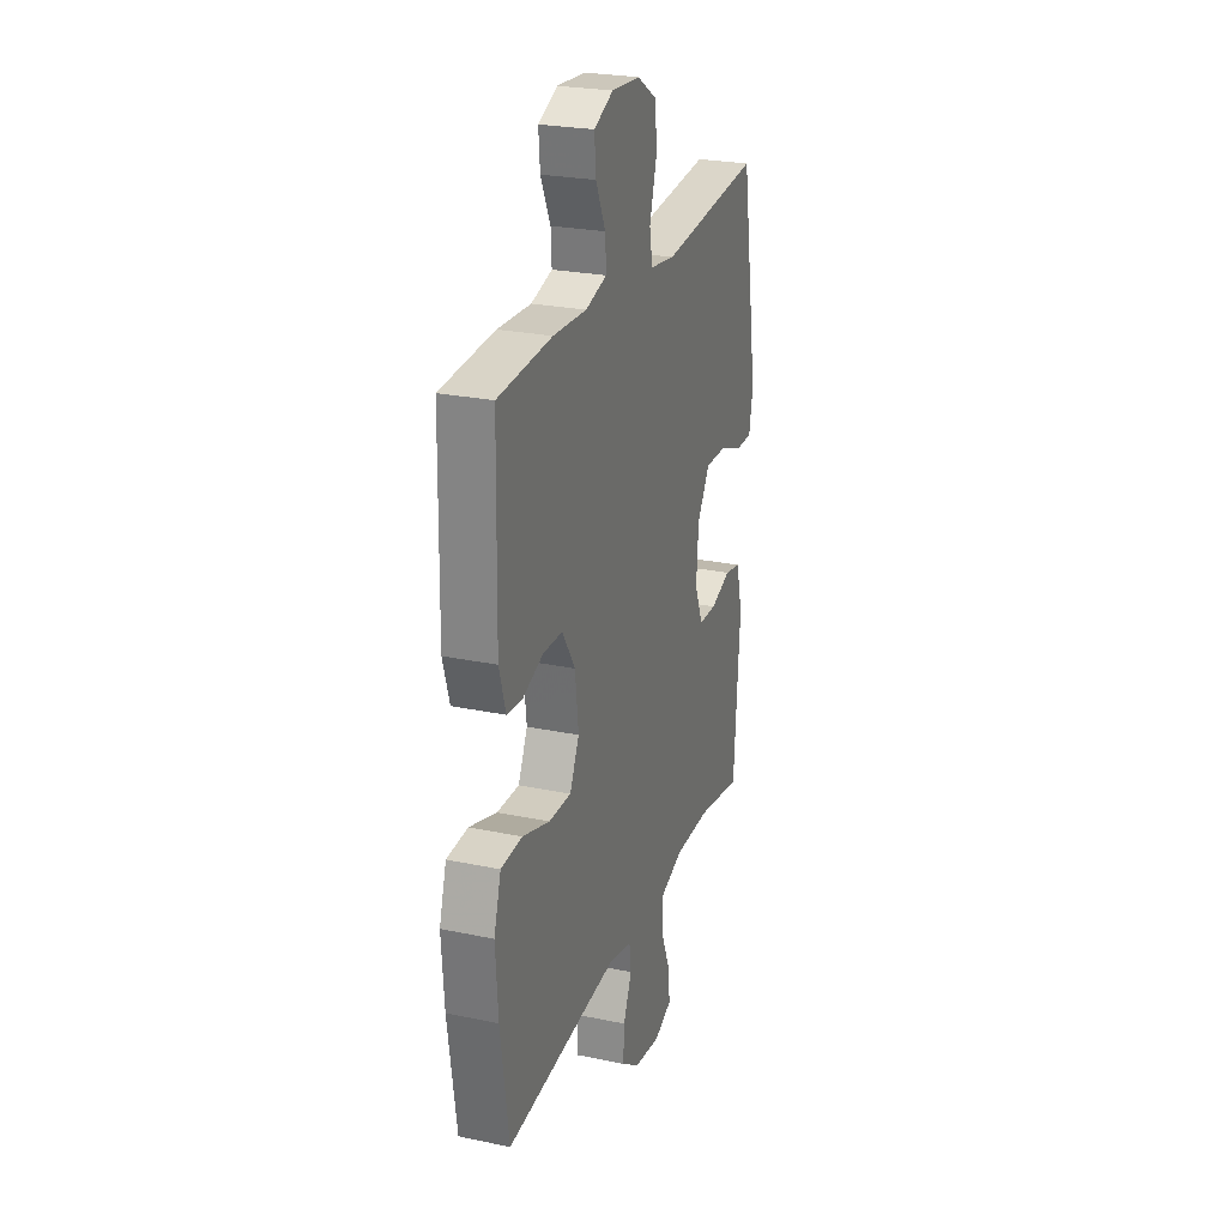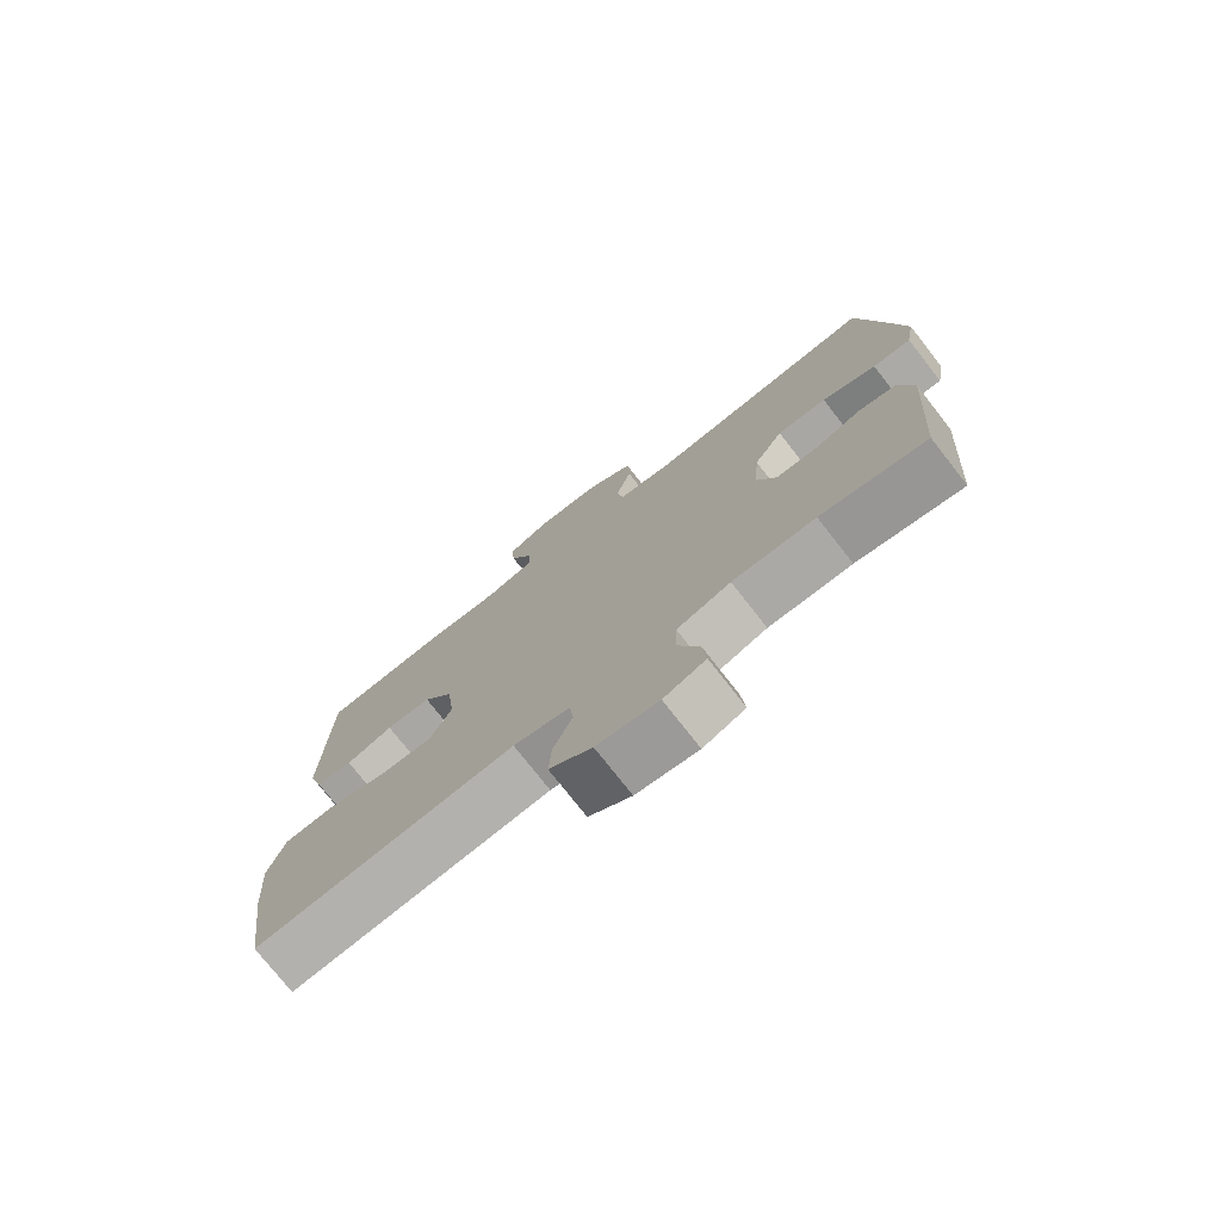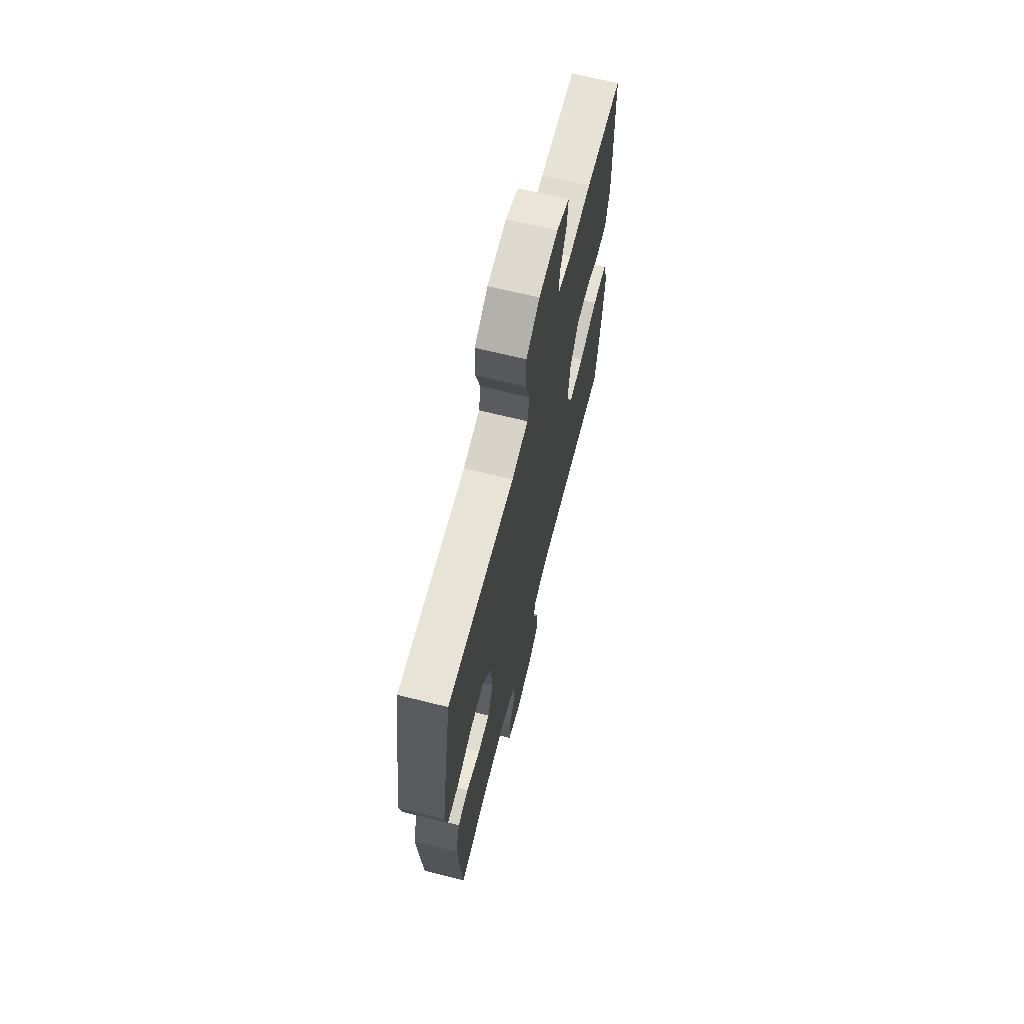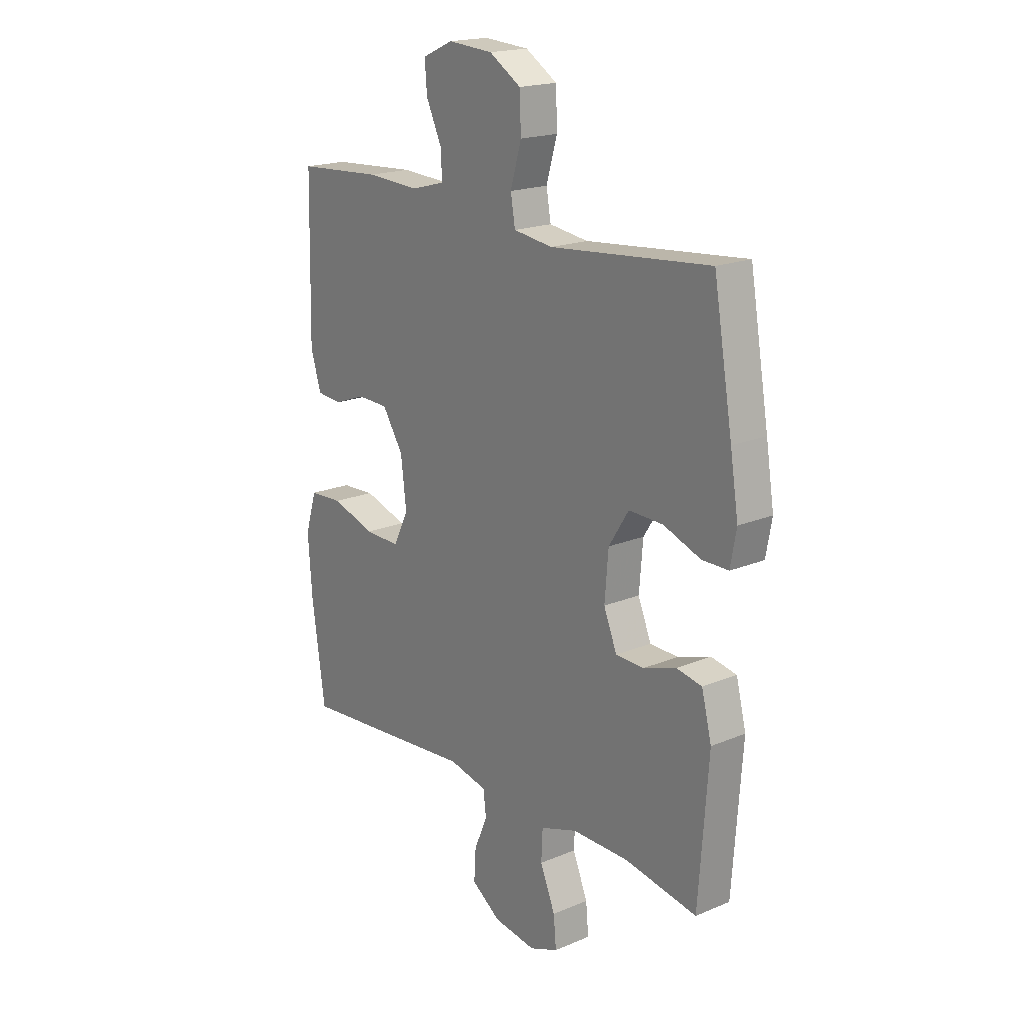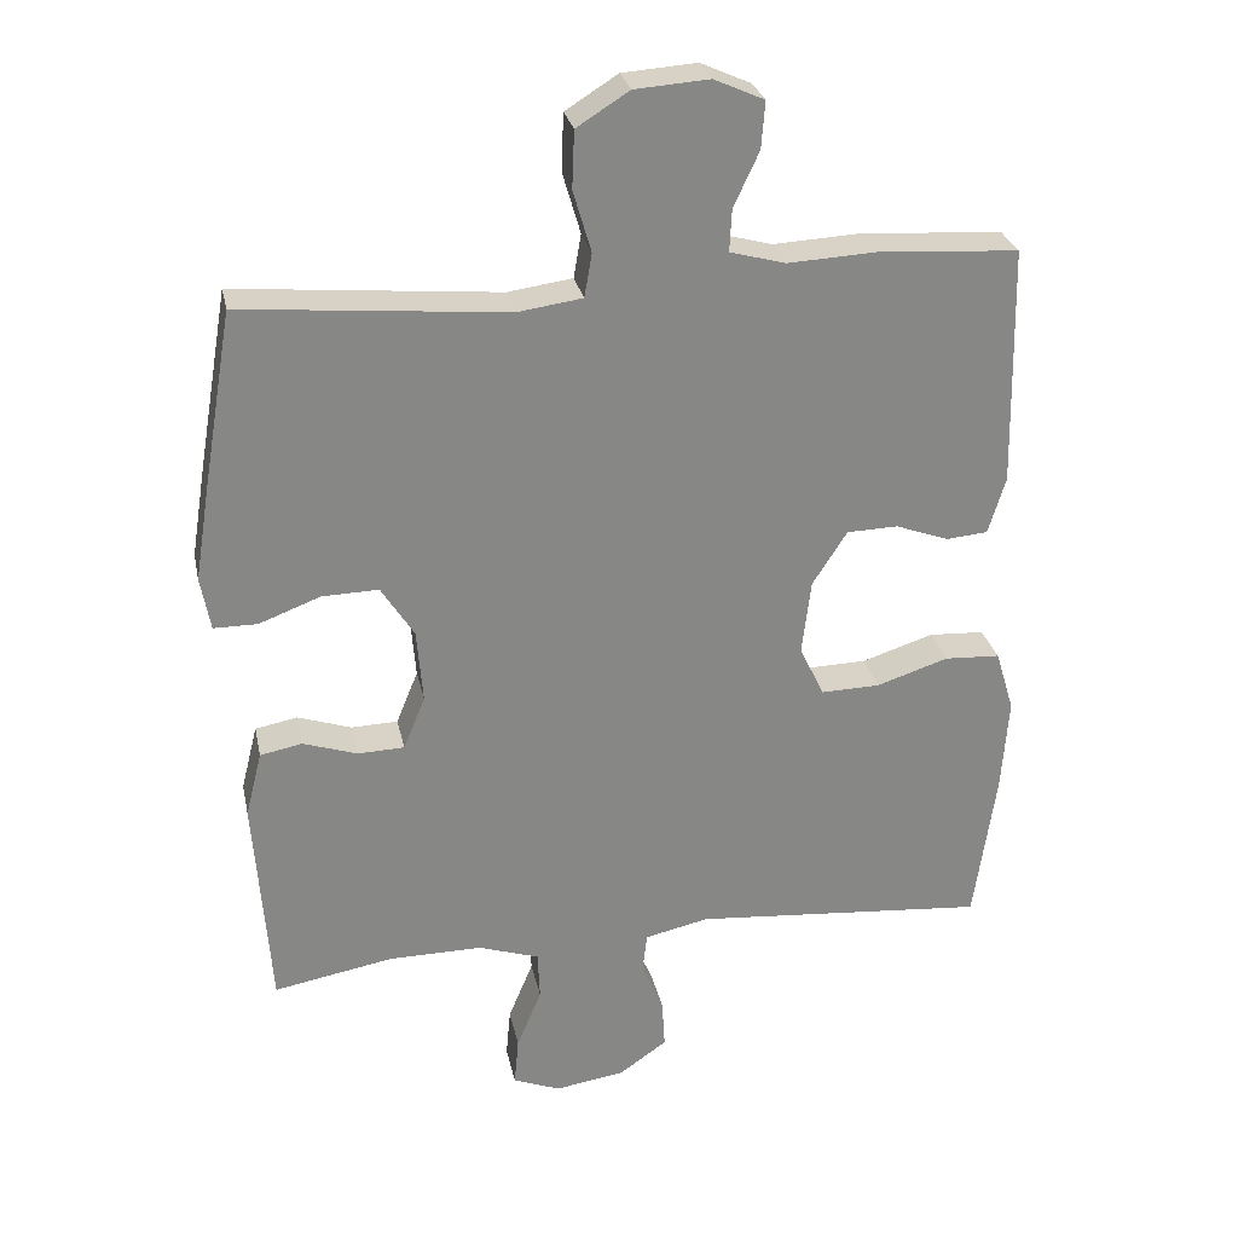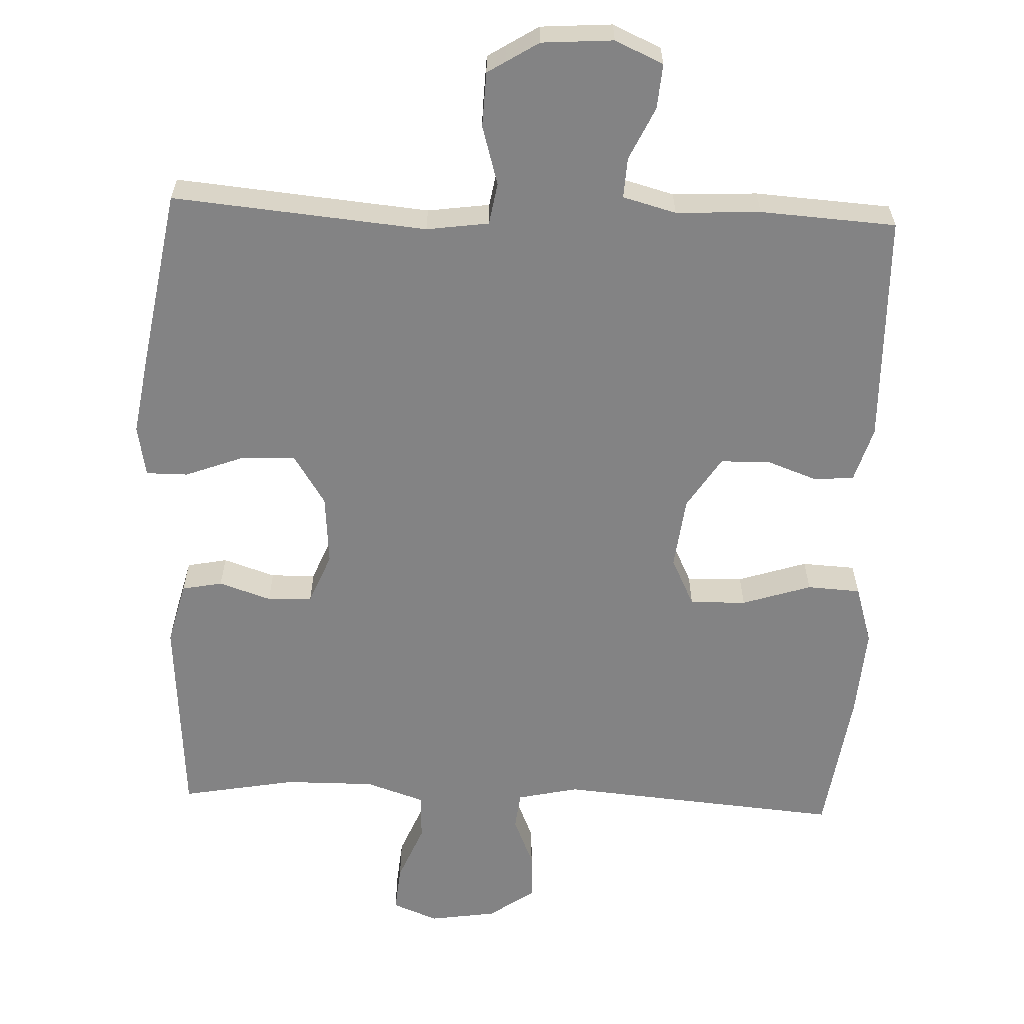
<metadata>
{"format":"obj","ext":"obj","renderer":"f3d","projection":"perspective","resolution":1024,"background":"white","views":[{"elev":25.3,"azim":108.6,"up":"+Z"},{"elev":-75.9,"azim":-141.9,"up":"+Z"},{"elev":67.5,"azim":-76.0,"up":"+Z"},{"elev":18.8,"azim":-128.6,"up":"+Z"},{"elev":28.0,"azim":-11.7,"up":"+Z"},{"elev":-61.2,"azim":-2.3,"up":"+Y"}]}
</metadata>
<code>
v 0.5 0.07 -0.5
v 0.107 0.07 -0.467
v 0.022 0.07 -0.486
v 0.016 0.07 -0.538
v 0.045 0.07 -0.607
v 0.049 0.07 -0.673
v -0.015 0.07 -0.718
v -0.108 0.07 -0.732
v -0.171 0.07 -0.707
v -0.165 0.07 -0.642
v -0.132 0.07 -0.562
v -0.135 0.07 -0.497
v -0.216 0.07 -0.47
v -0.341 0.07 -0.471
v -0.5 0.07 -0.5
v -0.521 0.07 -0.211
v -0.499 0.07 -0.124
v -0.443 0.07 -0.113
v -0.371 0.07 -0.137
v -0.309 0.07 -0.135
v -0.28 0.07 -0.064
v -0.288 0.07 0.034
v -0.332 0.07 0.103
v -0.407 0.07 0.101
v -0.489 0.07 0.07
v -0.547 0.07 0.07
v -0.56 0.07 0.141
v -0.542 0.07 0.254
v -0.5 0.07 0.5
v -0.148 0.07 0.468
v -0.062 0.07 0.48
v -0.052 0.07 0.538
v -0.076 0.07 0.62
v -0.073 0.07 0.696
v -0.003 0.07 0.74
v 0.096 0.07 0.747
v 0.163 0.07 0.717
v 0.158 0.07 0.655
v 0.124 0.07 0.582
v 0.121 0.07 0.526
v 0.195 0.07 0.506
v 0.312 0.07 0.512
v 0.5 0.07 0.5
v 0.507 0.07 0.18
v 0.484 0.07 0.104
v 0.429 0.07 0.099
v 0.358 0.07 0.125
v 0.29 0.07 0.123
v 0.244 0.07 0.051
v 0.232 0.07 -0.049
v 0.265 0.07 -0.117
v 0.343 0.07 -0.115
v 0.439 0.07 -0.084
v 0.513 0.07 -0.088
v 0.538 0.07 -0.17
v 0.529 0.07 -0.296
v 0.5 0 -0.5
v 0.107 0 -0.467
v 0.022 0 -0.486
v 0.016 0 -0.538
v 0.045 0 -0.607
v 0.049 0 -0.673
v -0.015 0 -0.718
v -0.108 0 -0.732
v -0.171 0 -0.707
v -0.165 0 -0.642
v -0.132 0 -0.562
v -0.135 0 -0.497
v -0.216 0 -0.47
v -0.341 0 -0.471
v -0.5 0 -0.5
v -0.521 0 -0.211
v -0.499 0 -0.124
v -0.443 0 -0.113
v -0.371 0 -0.137
v -0.309 0 -0.135
v -0.28 0 -0.064
v -0.288 0 0.034
v -0.332 0 0.103
v -0.407 0 0.101
v -0.489 0 0.07
v -0.547 0 0.07
v -0.56 0 0.141
v -0.542 0 0.254
v -0.5 0 0.5
v -0.148 0 0.468
v -0.062 0 0.48
v -0.052 0 0.538
v -0.076 0 0.62
v -0.073 0 0.696
v -0.003 0 0.74
v 0.096 0 0.747
v 0.163 0 0.717
v 0.158 0 0.655
v 0.124 0 0.582
v 0.121 0 0.526
v 0.195 0 0.506
v 0.312 0 0.512
v 0.5 0 0.5
v 0.507 0 0.18
v 0.484 0 0.104
v 0.429 0 0.099
v 0.358 0 0.125
v 0.29 0 0.123
v 0.244 0 0.051
v 0.232 0 -0.049
v 0.265 0 -0.117
v 0.343 0 -0.115
v 0.439 0 -0.084
v 0.513 0 -0.088
v 0.538 0 -0.17
v 0.529 0 -0.296
f 56 1 2
f 55 56 2
f 54 55 2
f 53 54 2
f 52 53 2
f 51 52 2 3
f 50 51 3
f 49 50 3
f 45 46 47
f 44 45 47
f 43 44 47
f 42 43 47
f 41 42 47
f 40 41 47 48
f 37 38 39
f 36 37 39
f 35 36 39
f 34 35 39
f 33 34 39
f 32 33 39
f 31 32 39 40
f 28 29 30
f 27 28 30
f 26 27 30
f 25 26 30
f 24 25 30
f 23 24 30 31
f 40 48 49
f 31 40 49
f 23 31 49
f 22 23 49
f 17 18 19
f 16 17 19
f 15 16 19
f 14 15 19
f 13 14 19 20
f 12 13 20 21
f 9 10 11
f 8 9 11
f 7 8 11
f 6 7 11
f 5 6 11
f 4 5 11
f 3 4 11 12
f 21 22 49
f 12 21 49
f 3 12 49
f 58 57 112
f 58 112 111
f 58 111 110
f 58 110 109
f 58 109 108
f 59 58 108 107
f 59 107 106
f 59 106 105
f 103 102 101
f 103 101 100
f 103 100 99
f 103 99 98
f 103 98 97
f 104 103 97 96
f 95 94 93
f 95 93 92
f 95 92 91
f 95 91 90
f 95 90 89
f 95 89 88
f 96 95 88 87
f 86 85 84
f 86 84 83
f 86 83 82
f 86 82 81
f 86 81 80
f 87 86 80 79
f 105 104 96
f 105 96 87
f 105 87 79
f 105 79 78
f 75 74 73
f 75 73 72
f 75 72 71
f 75 71 70
f 76 75 70 69
f 77 76 69 68
f 67 66 65
f 67 65 64
f 67 64 63
f 67 63 62
f 67 62 61
f 67 61 60
f 68 67 60 59
f 105 78 77
f 105 77 68
f 105 68 59
f 1 57 58 2
f 2 58 59 3
f 3 59 60 4
f 4 60 61 5
f 5 61 62 6
f 6 62 63 7
f 7 63 64 8
f 8 64 65 9
f 9 65 66 10
f 10 66 67 11
f 11 67 68 12
f 12 68 69 13
f 13 69 70 14
f 14 70 71 15
f 15 71 72 16
f 16 72 73 17
f 17 73 74 18
f 18 74 75 19
f 19 75 76 20
f 20 76 77 21
f 21 77 78 22
f 22 78 79 23
f 23 79 80 24
f 24 80 81 25
f 25 81 82 26
f 26 82 83 27
f 27 83 84 28
f 28 84 85 29
f 29 85 86 30
f 30 86 87 31
f 31 87 88 32
f 32 88 89 33
f 33 89 90 34
f 34 90 91 35
f 35 91 92 36
f 36 92 93 37
f 37 93 94 38
f 38 94 95 39
f 39 95 96 40
f 40 96 97 41
f 41 97 98 42
f 42 98 99 43
f 43 99 100 44
f 44 100 101 45
f 45 101 102 46
f 46 102 103 47
f 47 103 104 48
f 48 104 105 49
f 49 105 106 50
f 50 106 107 51
f 51 107 108 52
f 52 108 109 53
f 53 109 110 54
f 54 110 111 55
f 55 111 112 56
f 56 112 57 1

</code>
